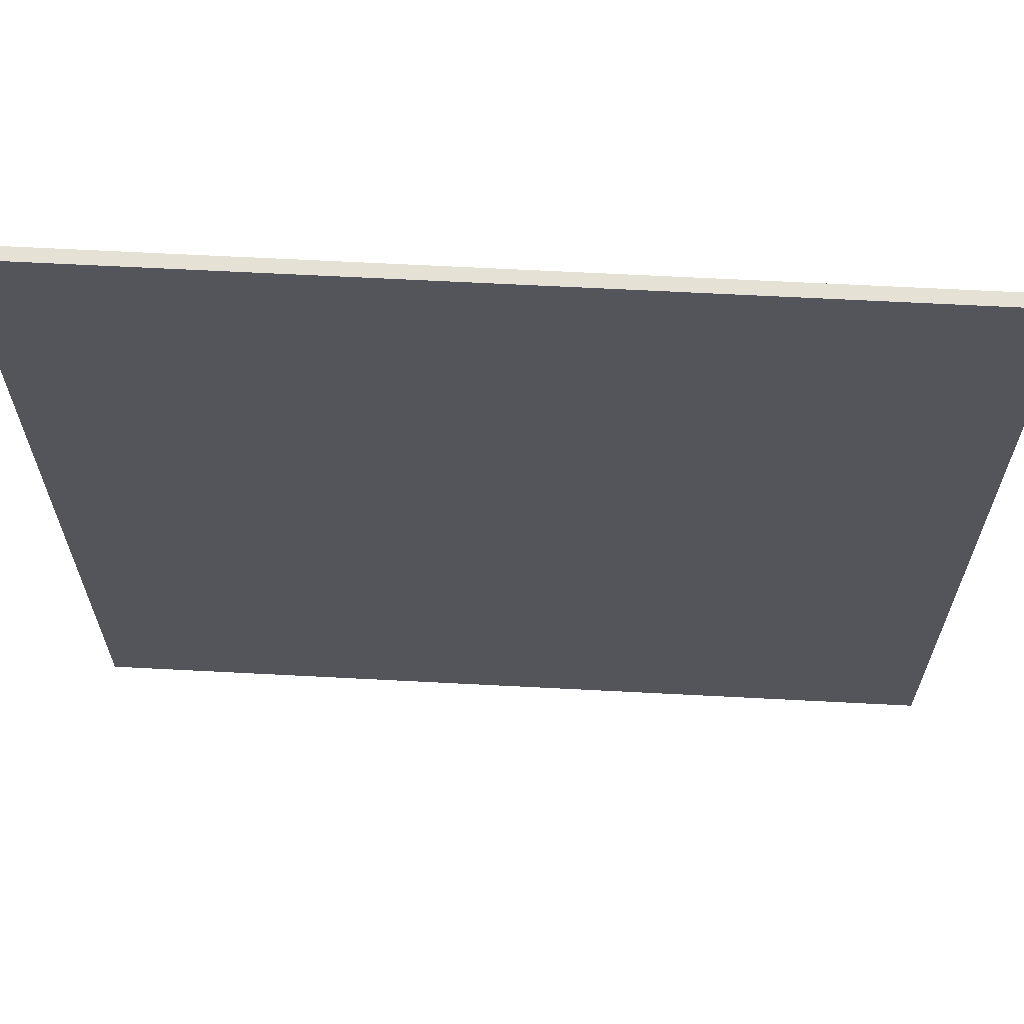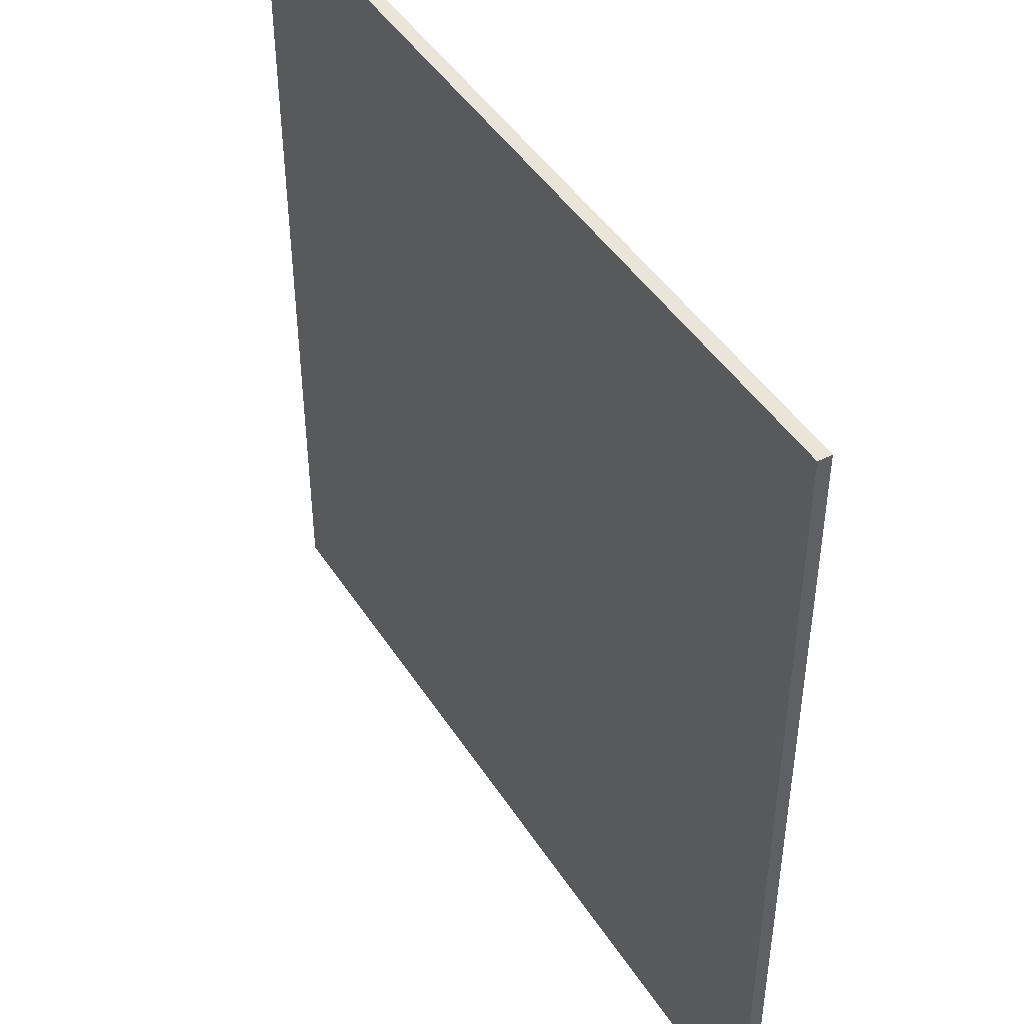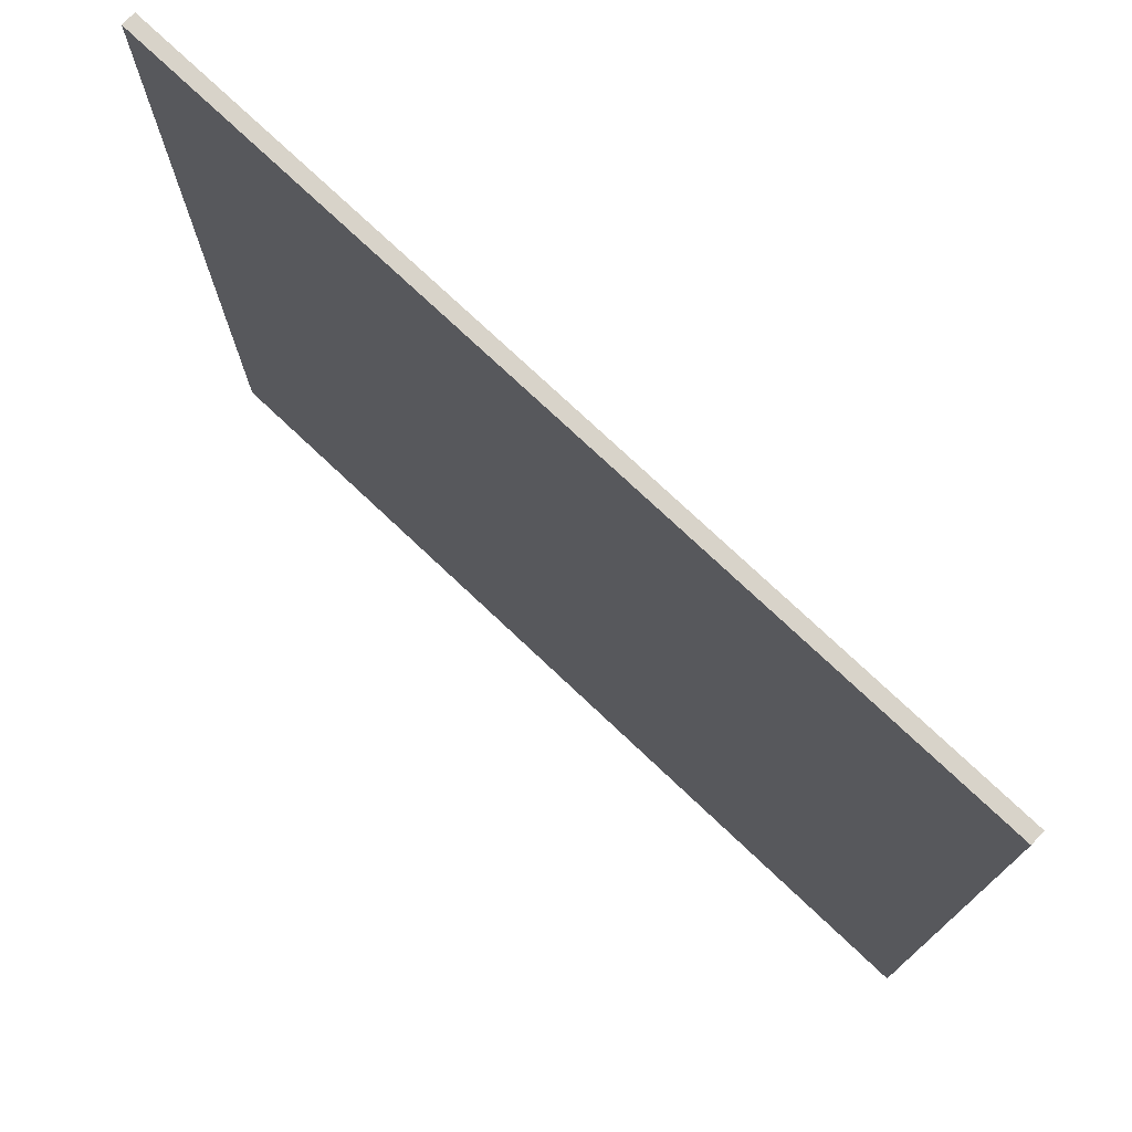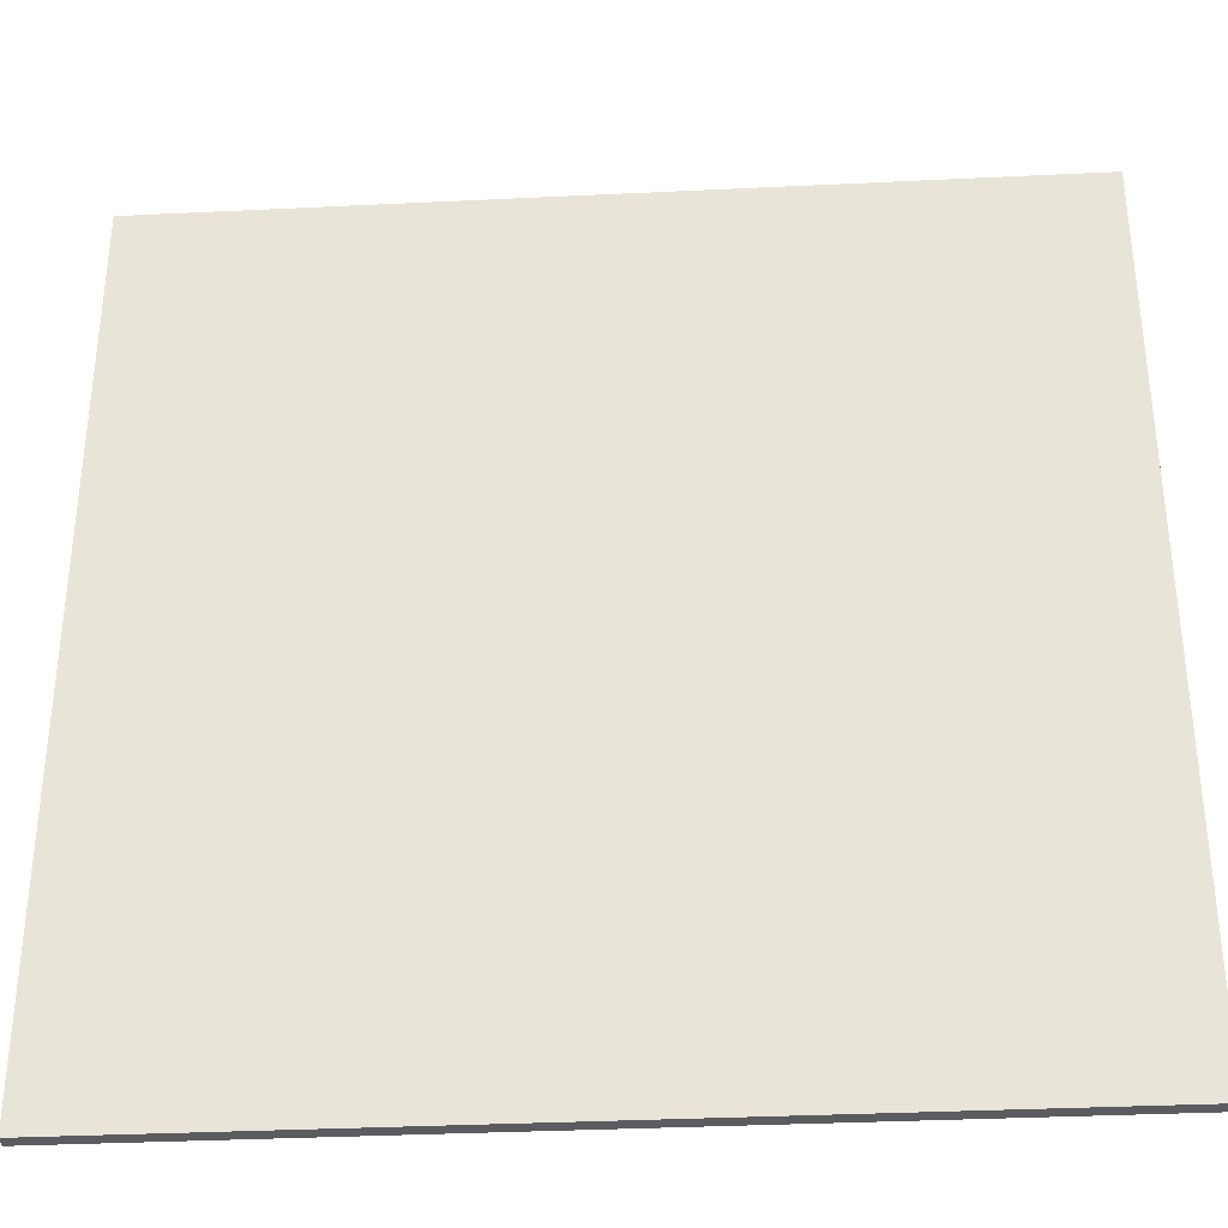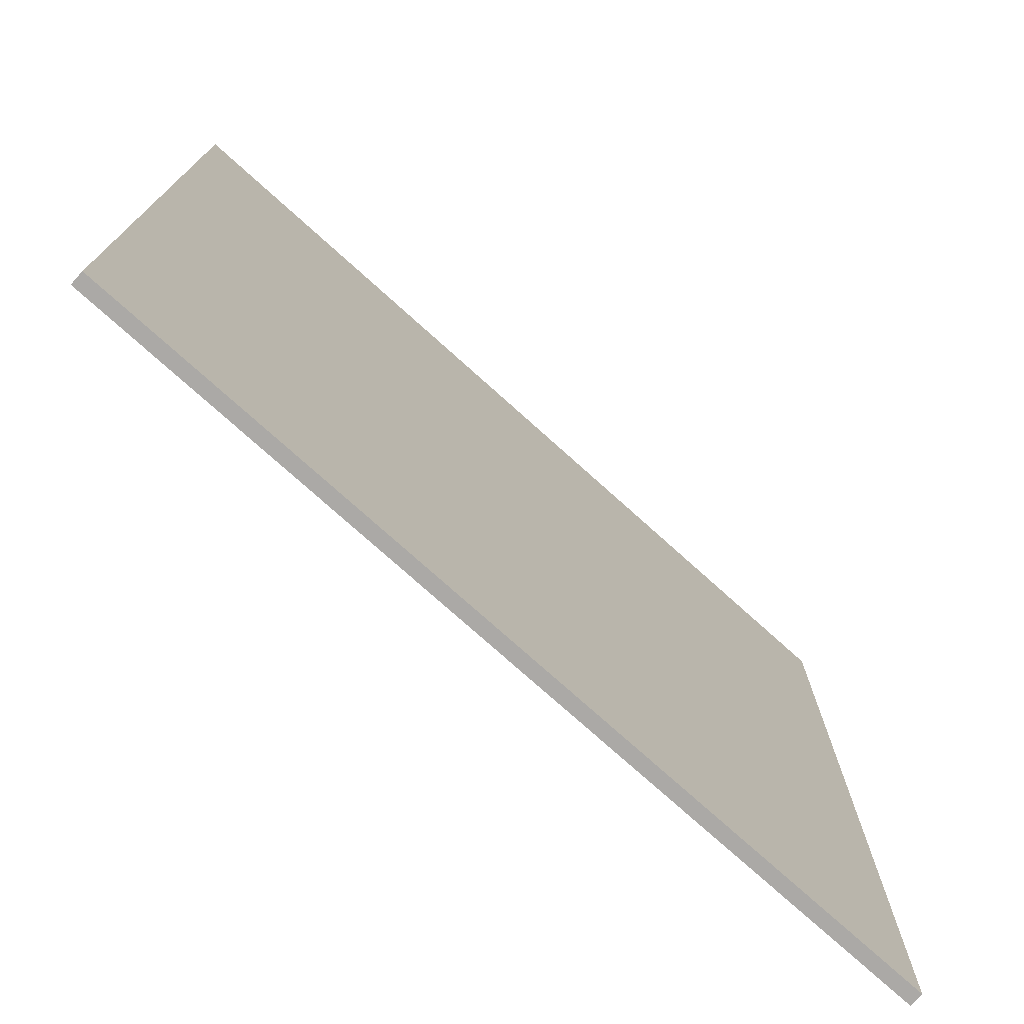
<metadata>
{"format":"obj","ext":"obj","renderer":"f3d","projection":"perspective","resolution":1024,"background":"white","views":[{"elev":65.0,"azim":3.0,"up":"+Z"},{"elev":45.5,"azim":-120.8,"up":"+Z"},{"elev":75.8,"azim":-136.7,"up":"+Z"},{"elev":-34.7,"azim":3.7,"up":"+Z"},{"elev":-75.6,"azim":138.0,"up":"+Z"}]}
</metadata>
<code>
o Boden
v -64 -1 64
v -64 -1 -64
v 64 -1 -64
v 64 -1 64
v -64 1 64
v -64 1 -64
v 64 1 -64
v 64 1 64
f 8 7 6
f 8 6 5
f 2 1 5
f 2 5 6
f 6 7 3
f 6 3 2
f 7 8 4
f 7 4 3
f 1 4 8
f 1 8 5
f 1 2 3
f 1 3 4

</code>
